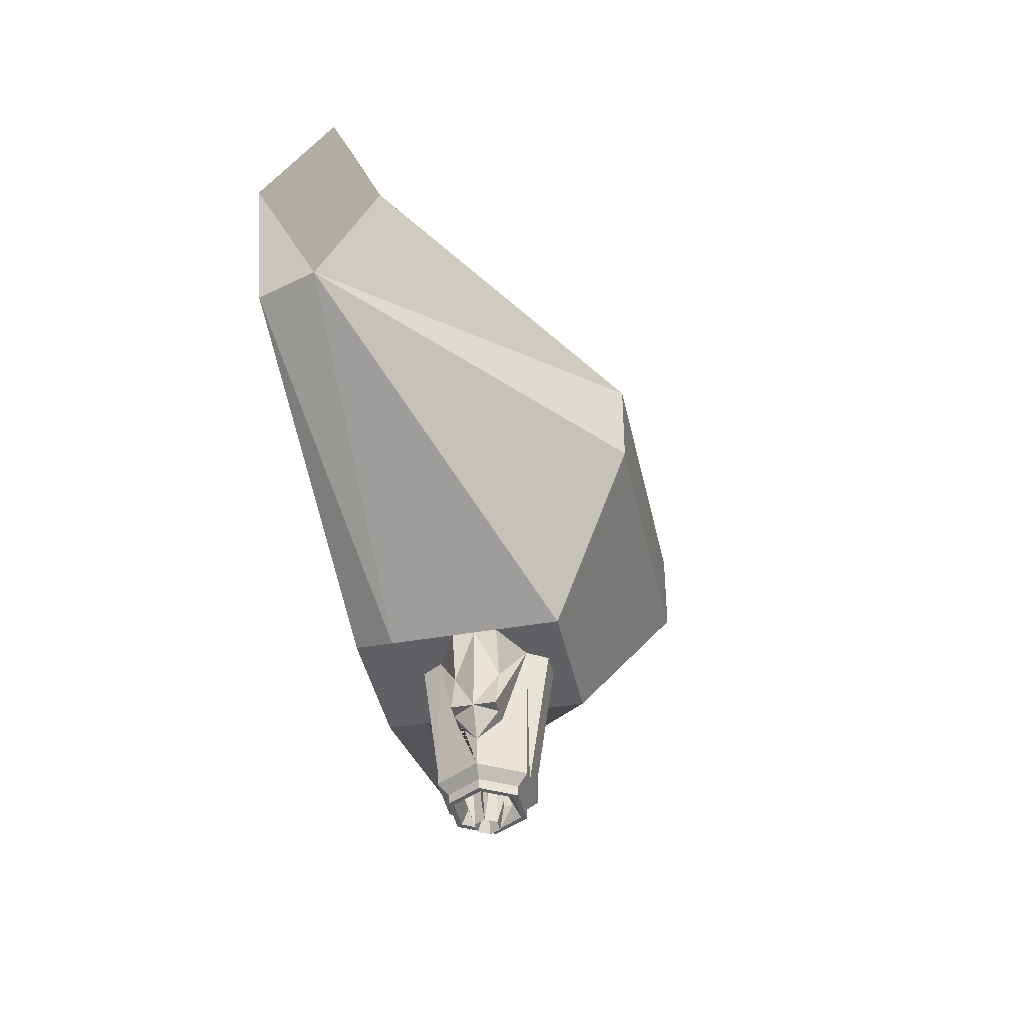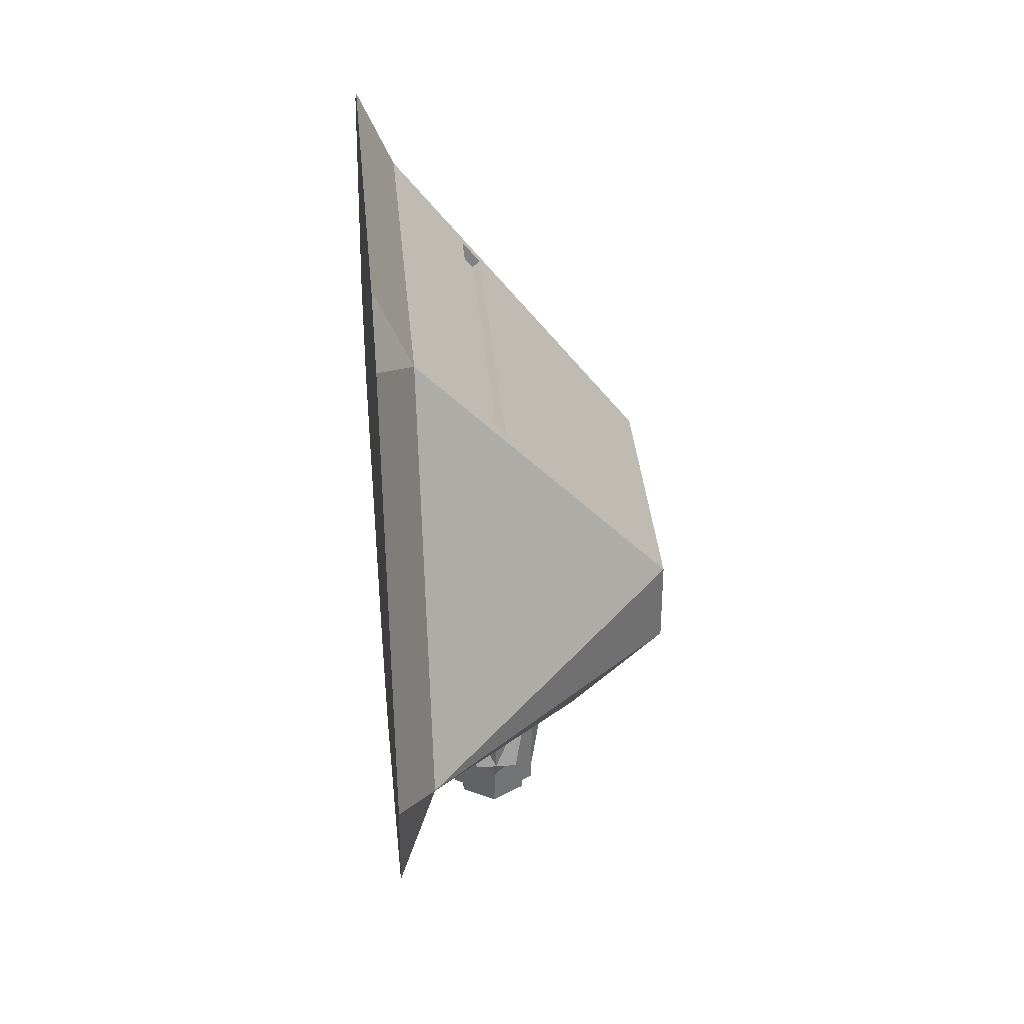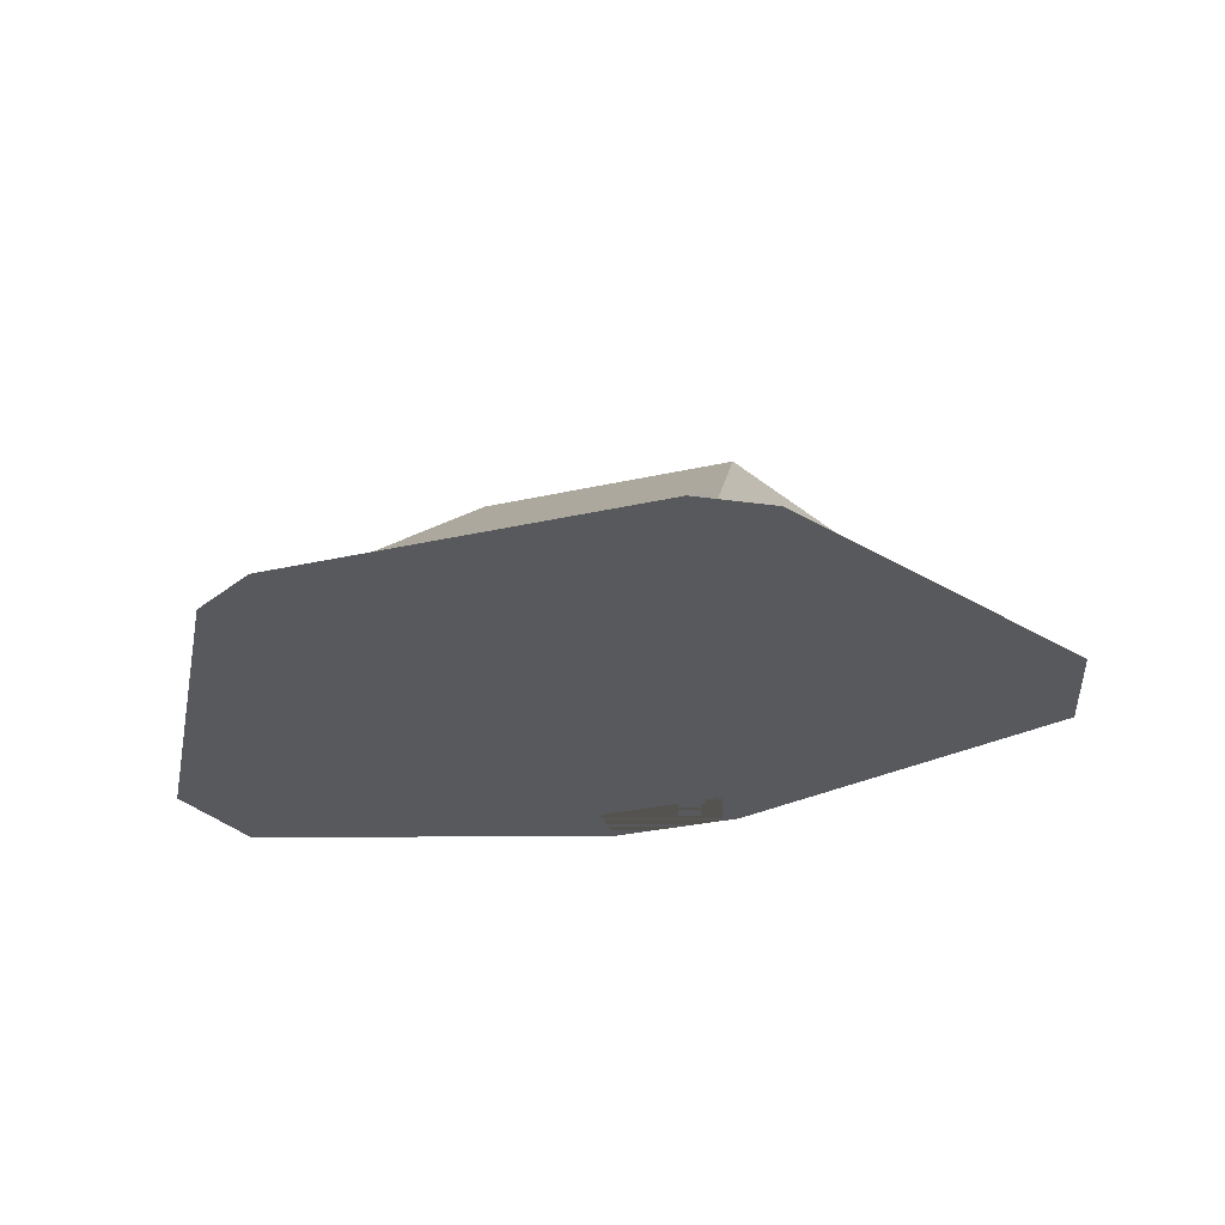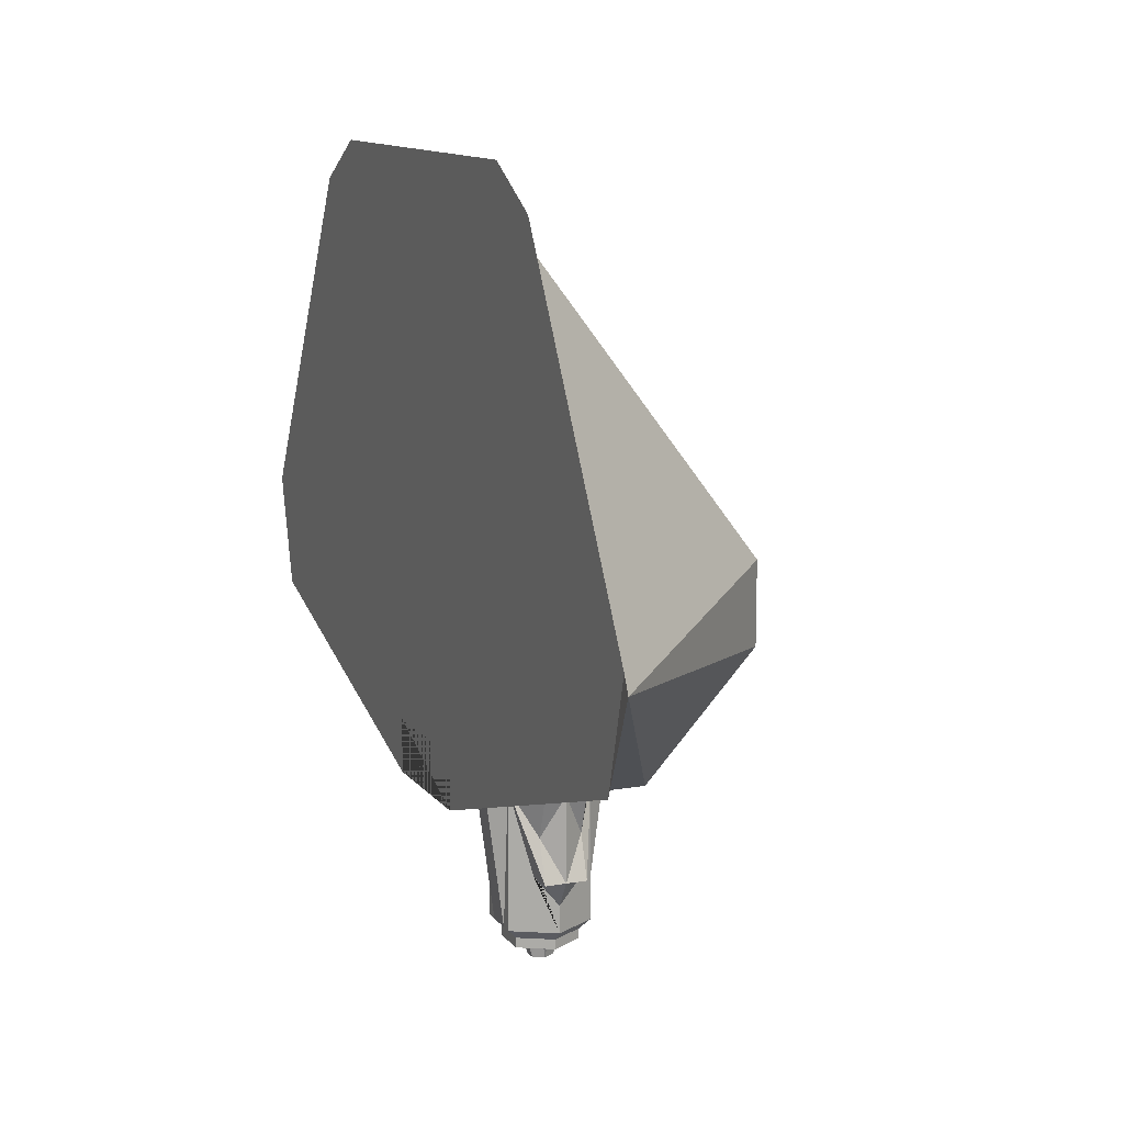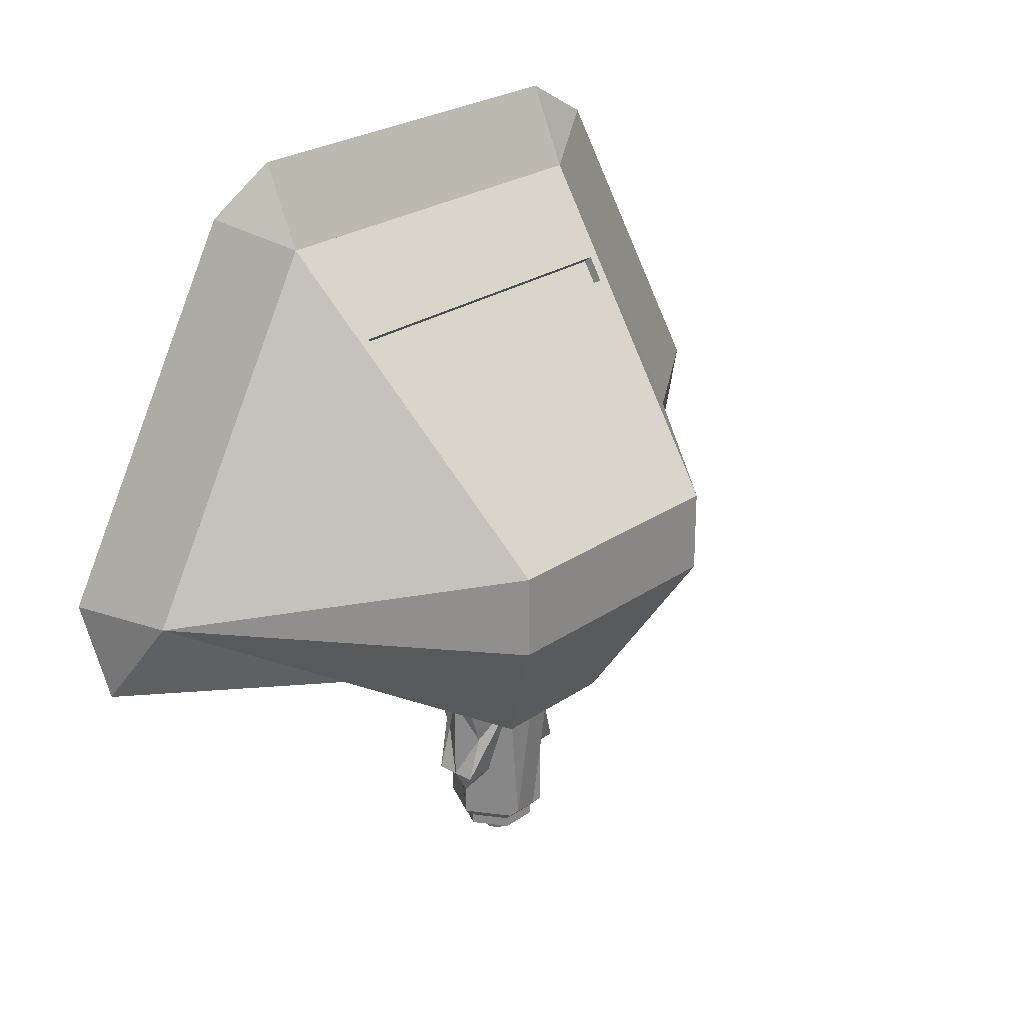
<metadata>
{"format":"obj","ext":"obj","renderer":"f3d","projection":"perspective","resolution":1024,"background":"white","views":[{"elev":-42.1,"azim":101.9,"up":"+Z"},{"elev":36.5,"azim":84.9,"up":"+Z"},{"elev":-29.9,"azim":18.5,"up":"+Y"},{"elev":12.2,"azim":67.2,"up":"+Z"},{"elev":25.0,"azim":131.9,"up":"+Z"}]}
</metadata>
<code>
g Mesh1 Model
v 9355 4184 -1.072e+04
v 5412 4184 -1.072e+04
v 5412 4184 -9489
v 9355 4184 -9489
f 1 2 3 4
v 8369 2965 -1.288e+04
v 6398 2965 -1.288e+04
f 5 6 2 1
v 7753 2386 -1.288e+04
v 7568 2675 -1.288e+04
v 7199 2675 -1.288e+04
v 7014 2386 -1.288e+04
v 6398 2066 -1.288e+04
v 8369 2066 -1.288e+04
f 7 8 9 10 11 6 5 12
v 7568 2386 -1.288e+04
f 13 8 7
v 7199 2386 -1.288e+04
f 14 9 8 13
v 7199 2386 -1.501e+04
f 15 9 14
v 7568 2386 -1.501e+04
f 8 16 15 9
f 16 8 13
f 8 7 16
f 13 7 16
f 7 14 13
f 7 10 14
v 7630 2172 -1.288e+04
f 7 17 10
v 7938 2066 -1.288e+04
f 18 17 7
v 7877 1745 -1.288e+04
f 18 19 17
v 7938 1425 -1.288e+04
f 20 19 18
v 7630 1318 -1.288e+04
f 20 21 19
v 7753 1105 -1.288e+04
f 22 21 20
v 7137 1318 -1.288e+04
f 21 22 23
v 7568 1105 -1.288e+04
f 24 23 22
v 6829 1425 -1.288e+04
f 24 25 23
v 7384 1105 -1.288e+04
f 26 25 24
v 7199 1105 -1.288e+04
f 27 25 26
v 7014 1105 -1.288e+04
f 25 27 28
v 7199 1105 -1.501e+04
f 27 28 29
v 7199 815.5 -1.288e+04
f 27 30 28
v 7384 815.5 -1.288e+04
f 26 31 30 27
v 7568 815.5 -1.288e+04
f 24 32 31 26
f 24 22 32
v 7568 1105 -1.501e+04
f 24 33 22
f 26 27 29 33 24
f 29 30 27
f 30 29 33 32 31
f 30 28 29
v 8369 1425 -1.288e+04
v 8369 526 -1.288e+04
v 7384 526 -1.288e+04
v 6398 526 -1.288e+04
v 6398 1425 -1.288e+04
f 30 31 32 22 34 35 36 37 38 28
f 22 32 33
f 33 32 24
v 7753 1105 -1.501e+04
f 39 22 33
v 8123 1745 -1.501e+04
v 8123 1745 -1.459e+04
v 7938 1425 -1.418e+04
f 40 41 42 22 39
v 7938 2066 -1.418e+04
v 7753 2386 -1.501e+04
f 7 43 41 40 44
f 18 43 7
v 8154 2066 -1.353e+04
v 8154 2066 -1.418e+04
v 8369 2066 -1.418e+04
f 45 18 43 46 47
f 45 12 18
v 8369 1745 -1.288e+04
f 12 48 45
f 1 35 34 48 12 5
v 8369 526 -7332
v 8369 526 -1.011e+04
v 8369 526 -1.208e+04
f 35 1 4 49 50 51
v 1.316e+04 526 -1.011e+04
f 1 52 35
f 52 1 4
f 52 5 1
f 5 52 35 34 48 12
f 35 52 50 51
v 1.376e+04 0 -1.114e+04
f 52 53 35
v 1.316e+04 0 -1.011e+04
f 54 53 52
v 1.42e+04 0 -9505
f 53 55 54
f 55 53 52
f 54 52 55
v 1.027e+04 526 -5105
v 1.131e+04 0 -4505
f 56 57 55 52
v 1.027e+04 0 -5105
f 58 57 56
f 58 54 55 57
v 4497 0 -5105
v 1618 0 -1.012e+04
f 58 59 60 54
v 4497 0 -3905
v 1.027e+04 0 -3905
f 61 59 58 62
v 4497 526 -5105
f 61 63 59
v 7384 526 -5105
f 63 61 62 56 64
v 3456 0 -4508
f 65 61 63
f 61 65 59
f 63 65 59
v 1626 526 -1.011e+04
v 577.3 0 -9521
f 65 63 66 67
v 1618 526 -1.012e+04
f 68 66 63 3
v 6398 526 -1.208e+04
v 6398 526 -1.011e+04
f 68 37 69 70 66
v 6398 1745 -1.288e+04
f 68 6 11 71 38 37
f 6 68 2
f 68 3 2
v 6398 526 -7332
f 2 37 69 70 72 3
f 2 37 38 71 11 6
f 37 68 2
v 6398 0 -1.288e+04
f 60 68 37 73
f 68 60 59 63 66
v 1018 0 -11158
f 74 60 68
f 60 74 73
v 1577 6.42e-14 -1.01e+04
f 60 75 67 74
v 1610 0 -1.011e+04
f 76 75 60
f 59 67 75 76 60
f 67 59 65
f 66 74 67
f 68 74 66
f 68 37 74
f 73 74 37
v 6398 0 -1.208e+04
f 73 37 69 77
v 8369 0 -1.288e+04
f 78 73 37 36 35
v 8369 0 -1.208e+04
f 73 78 79 77
f 35 78 79 51
f 53 78 35
f 78 53 54 60 73 77 79
v 7384 526 -1.208e+04
f 77 69 80 51 79
v 7384 526 -1.011e+04
f 70 69 80 81
f 37 36 80 69
f 35 36 37 2 1
f 36 35 51 80
f 81 80 51 50
v 7384 526 -7332
f 49 82 81 50
f 49 4 3 72 82
v 9796 1800 -6631
f 3 83 4
v 4971 1800 -6631
f 3 84 83
v 4905 1539 -6319
f 3 85 84
f 85 3 63
f 64 85 63
v 9862 1539 -6319
f 85 64 86
f 86 64 56
f 52 56 64 82 49 50
f 52 4 56
f 4 83 56
f 56 83 86
v 9796 1684 -6728
v 9862 1424 -6415
f 86 83 87 88
v 4971 1684 -6728
f 83 84 89 87
v 4905 1424 -6415
f 84 85 90 89
f 85 86 88 90
f 88 87 89 90
f 63 66 70 72 82 64
f 70 81 82 72
v 6829 2066 -1.288e+04
f 91 25 38 71 11
v 6613 2066 -1.353e+04
v 6613 1985 -1.353e+04
v 6613 1905 -1.353e+04
v 6613 1745 -1.353e+04
v 6613 1585 -1.353e+04
v 6613 1505 -1.353e+04
v 6613 1425 -1.353e+04
f 91 92 93 94 95 96 97 98 25
v 6398 2066 -1.418e+04
v 6613 2066 -1.418e+04
v 6829 2066 -1.418e+04
f 92 99 100 101 91
f 99 92 10
v 6398 1745 -1.418e+04
f 99 102 92
f 99 100 102
f 99 10 101 100
f 91 10 101
f 91 11 10
f 11 92 91
f 10 92 11
f 91 10 92
v 7137 2172 -1.288e+04
f 103 91 10
v 6891 1745 -1.288e+04
f 104 91 103
f 104 25 91
f 23 25 104
v 7137 1318 -1.531e+04
v 6891 1745 -1.531e+04
f 104 23 105 106
v 7384 1318 -1.288e+04
f 104 107 23
f 107 104 21
v 7260 1532 -1.288e+04
f 21 104 108
v 7137 1745 -1.288e+04
f 108 104 109
f 109 104 103
v 7137 2172 -1.531e+04
f 103 104 106 110
v 6810 1745 -1.531e+04
f 106 111 110
f 105 111 106
v 7097 1249 -1.531e+04
f 105 112 111
v 7199 1249 -1.531e+04
f 112 105 113
v 7568 1249 -1.531e+04
f 113 105 114
v 7670 1249 -1.531e+04
f 114 105 115
v 7630 1318 -1.531e+04
f 116 115 105
v 7957 1745 -1.531e+04
f 115 116 117
v 7877 1745 -1.531e+04
f 117 116 118
f 21 19 118 116
v 7507 1532 -1.288e+04
f 21 119 19
f 119 21 108
v 7384 1532 -1.288e+04
f 119 108 120
v 7260 1532 -1.49e+04
v 7384 1532 -1.49e+04
f 108 121 122 120
v 7137 1745 -1.49e+04
f 109 123 121 108
v 7260 1959 -1.423e+04
v 7260 1959 -1.49e+04
v 7260 1959 -1.288e+04
f 124 125 123 109 126
v 7384 1959 -1.423e+04
v 7384 1959 -1.49e+04
f 127 128 125 124
v 7507 1959 -1.423e+04
v 7507 1959 -1.49e+04
f 129 130 128 127
v 7630 1745 -1.288e+04
v 7630 1745 -1.49e+04
v 7507 1959 -1.288e+04
f 131 132 130 129 133
v 7507 1532 -1.49e+04
f 119 134 132 131
f 120 122 134 119
v 7384 1532 -1.524e+04
v 7445 1532 -1.524e+04
f 122 135 136 134
v 7322 1532 -1.524e+04
f 121 137 135 122
v 7230 1585 -1.524e+04
v 7291 1585 -1.557e+04
f 121 138 139 137
v 7168 1692 -1.524e+04
f 123 140 138 121
v 7168 1799 -1.524e+04
v 7199 1745 -1.557e+04
f 123 141 142 140
v 7230 1905 -1.524e+04
f 125 143 141 123
v 7322 1959 -1.524e+04
v 7291 1905 -1.557e+04
f 144 145 143 125
v 7445 1959 -1.524e+04
v 7476 1905 -1.557e+04
f 146 147 145 144
v 7538 1905 -1.524e+04
f 130 148 147 146
v 7599 1799 -1.524e+04
f 132 149 148 130
v 7599 1692 -1.524e+04
v 7568 1745 -1.557e+04
f 132 150 151 149
v 7538 1585 -1.524e+04
f 134 152 150 132
v 7476 1585 -1.557e+04
f 134 136 153 152
v 7568 1425 -1.511e+04
f 136 154 134
f 153 154 136
f 154 153 152
f 151 150 152 153
v 7753 1745 -1.511e+04
f 151 155 150
f 155 151 149
f 148 149 151 147
v 7568 1745 -1.516e+04
v 7476 1905 -1.516e+04
f 147 151 156 157
v 7430 1825 -15369
v 7476 1745 -15369
f 158 147 151 159
v 7384 1745 -1.516e+04
f 160 158 147 157
f 160 159 158
f 151 159 160 156
v 7430 1665 -15369
f 153 161 159 151
v 7337 1665 -15369
f 139 162 161 153
v 7291 1745 -15369
f 142 163 162 139
v 7337 1825 -15369
f 145 164 163 142
f 147 158 164 145
f 160 164 158
f 160 163 164
f 160 162 163
f 160 161 162
f 160 159 161
f 159 161 162 163 164 158
f 142 141 143 145
v 7014 1745 -1.511e+04
f 142 165 141
f 165 142 140
f 142 139 138 140
v 7199 1425 -1.511e+04
f 139 166 138
f 166 139 137
f 139 153 136 135 137
f 166 137 121
f 121 166 105 106 165 123
v 7384 1318 -1.531e+04
f 122 134 154 116 167 105 166 121
f 134 122 121 123 125 128 130 132
v 7199 2066 -1.511e+04
f 123 165 106 110 168 125
f 141 165 123
f 165 140 123
v 7568 2066 -1.511e+04
v 7384 2172 -1.531e+04
v 7630 2172 -1.531e+04
f 169 130 128 125 168 110 170 171
f 155 132 130 169 171 118
f 154 134 132 155 118 116
f 154 152 134
f 155 149 132
f 150 155 132
f 169 146 130
f 169 147 146
f 147 169 148
f 148 169 130
f 130 146 144 125 128
f 144 168 125
f 145 168 144
f 168 145 143
f 168 143 125
f 19 17 171 118
f 19 133 17
f 19 131 133
f 19 119 131
f 17 133 103
v 7384 1959 -1.288e+04
f 172 103 133
f 126 103 172
f 109 103 126
f 172 127 124 126
f 133 129 127 172
v 7384 2172 -1.288e+04
f 17 103 173
f 173 103 110 170
f 103 10 173
f 173 10 17
f 17 173 170 171
v 7097 2242 -1.531e+04
f 170 174 171
f 110 174 170
f 110 111 174
v 6810 1745 -1.516e+04
v 7097 2242 -1.516e+04
f 111 175 176 174
v 7097 1249 -1.516e+04
f 112 177 175 111
v 7199 1249 -1.516e+04
f 113 178 177 112
v 7568 1249 -1.516e+04
f 114 179 178 113
v 7670 1249 -1.516e+04
f 115 180 179 114
v 7957 1745 -1.516e+04
f 117 181 180 115
v 7670 2242 -1.531e+04
v 7670 2242 -1.516e+04
f 182 183 181 117
v 7199 2242 -1.516e+04
v 7568 2242 -1.516e+04
v 7568 2242 -1.531e+04
v 7199 2242 -1.531e+04
f 176 184 185 183 182 186 187 174
v 7199 2242 -1.501e+04
v 7097 2242 -1.501e+04
f 188 184 176 189
v 7568 2242 -1.501e+04
f 190 185 184 188
v 7670 2242 -1.501e+04
f 191 183 185 190
v 7957 1745 -1.501e+04
f 192 181 183 191
v 7670 1249 -1.501e+04
f 193 180 181 192
v 7568 1249 -1.501e+04
f 194 179 180 193
v 7199 1249 -1.501e+04
f 195 178 179 194
v 7097 1249 -1.501e+04
f 196 177 178 195
v 6810 1745 -1.501e+04
f 197 175 177 196
f 189 176 175 197
v 6644 1745 -1.501e+04
v 7014 2386 -1.501e+04
f 175 198 199 176
v 7014 1105 -1.501e+04
f 177 200 198 175
f 180 39 33 29 200 177 178 179
f 39 180 181 40
f 181 183 44 40
f 176 199 15 16 44 183 185 184
f 199 10 15
v 6644 1745 -1.459e+04
f 198 201 101 10 199
v 6829 1425 -1.418e+04
f 28 202 201 198 200
f 25 202 28
v 6613 1425 -1.418e+04
v 6398 1425 -1.418e+04
f 98 25 202 203 204
f 25 98 28
f 98 38 25
f 28 38 98
f 25 28 38
f 38 71 98
v 6452 1745 -13041
f 205 98 71
f 97 98 205
v 6452 1745 -14016
f 97 206 98
v 6506 1745 -1.385e+04
f 207 206 97 96
f 94 93 206 207
v 6506 1745 -1.32e+04
f 208 205 93 94
f 96 97 205 208
f 205 206 97
f 206 205 208 95 207
f 206 205 93
f 92 206 205
f 93 92 206
f 93 205 92
f 205 71 92
f 102 71 205 206
f 71 102 98
f 102 71 92
f 11 92 71
f 206 92 102
f 206 102 98
f 204 98 102
f 204 28 98
f 28 204 203 202
f 204 102 203
f 100 203 102
v 6644 1745 -1.418e+04
f 202 203 100 101 209
f 203 201 202
f 201 203 100
f 102 201 203
f 201 102 100
f 201 100 101
f 209 101 201
f 209 201 202
f 98 205 206
f 95 208 94
f 95 96 208
f 95 207 96
f 95 94 207
f 198 29 200
f 29 198 196
f 196 198 197
f 197 198 199
f 197 199 189
f 189 199 188
f 188 199 190
f 190 199 191
f 44 191 199
f 40 191 44
f 40 192 191
f 40 193 192
f 39 193 40
f 193 39 196
f 33 196 39
f 29 196 33
f 193 196 195
f 193 195 194
f 44 199 15
f 44 15 16
f 14 13 16 15
f 14 15 10
f 10 9 15
f 14 10 9
f 44 16 7
f 200 29 28
f 182 187 186
f 182 174 187
f 182 171 174
f 182 118 171
f 117 118 182
f 116 167 105 23 107 21
f 116 105 167
f 21 23 107
f 138 166 121
f 156 160 157
f 58 56 62
f 62 57 56
f 57 62 58
f 48 34 20 18 12
v 8154 1425 -1.353e+04
f 34 210 48
f 34 210 20
f 22 210 34
f 20 22 210
f 20 22 42
f 20 34 22
v 8369 1425 -1.418e+04
v 8154 1425 -1.418e+04
f 211 22 42 212
f 211 210 22
f 20 210 211 212 42
f 20 210 45 18
v 8369 1745 -1.418e+04
f 45 210 213
f 45 48 210
f 48 213 45
f 213 48 210
f 211 213 210
f 211 212 213
v 8355 1766 -1.418e+04
f 214 213 212
f 47 213 214 46
f 47 45 213
f 47 7 45
f 7 47 46 43
v 8123 1745 -1.418e+04
f 43 46 212 42 215
f 46 41 43
f 212 41 46
f 42 41 212
f 215 42 41
f 215 41 43
f 41 213 212
f 46 214 213 41
f 46 214 212
f 18 45 7
f 7 12 45
f 18 7 12

</code>
